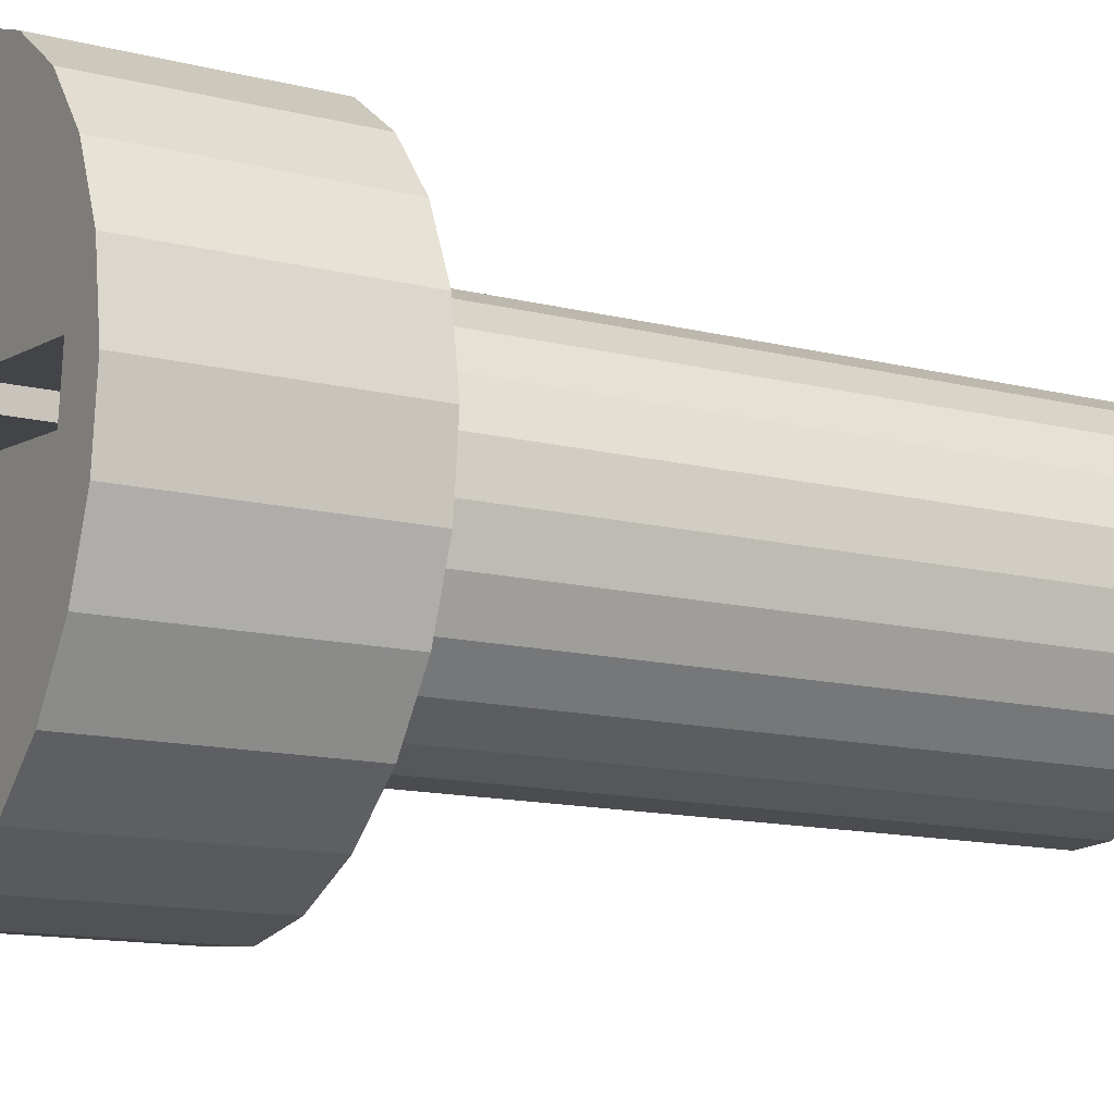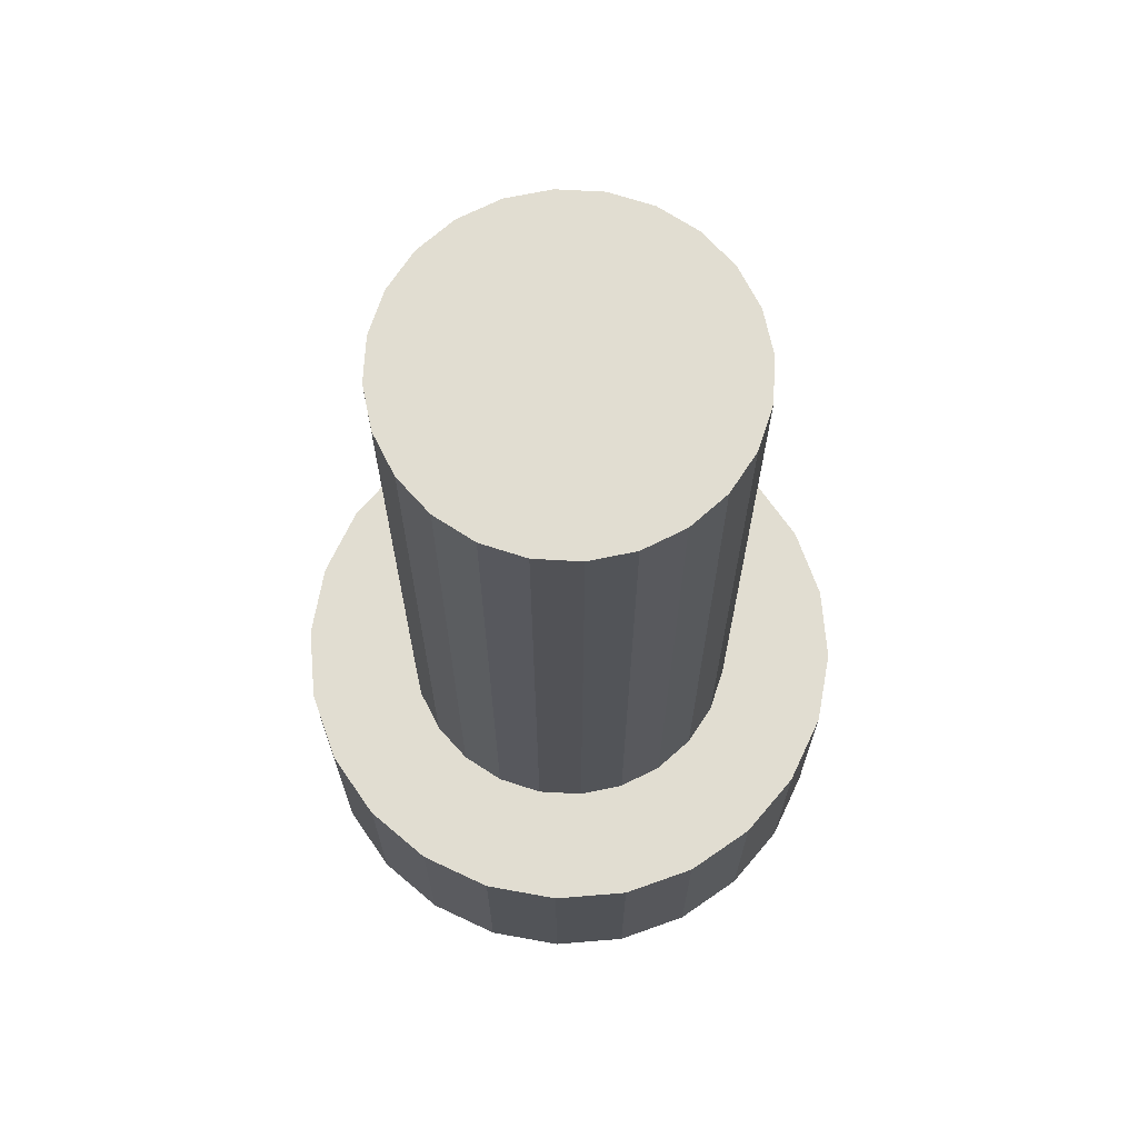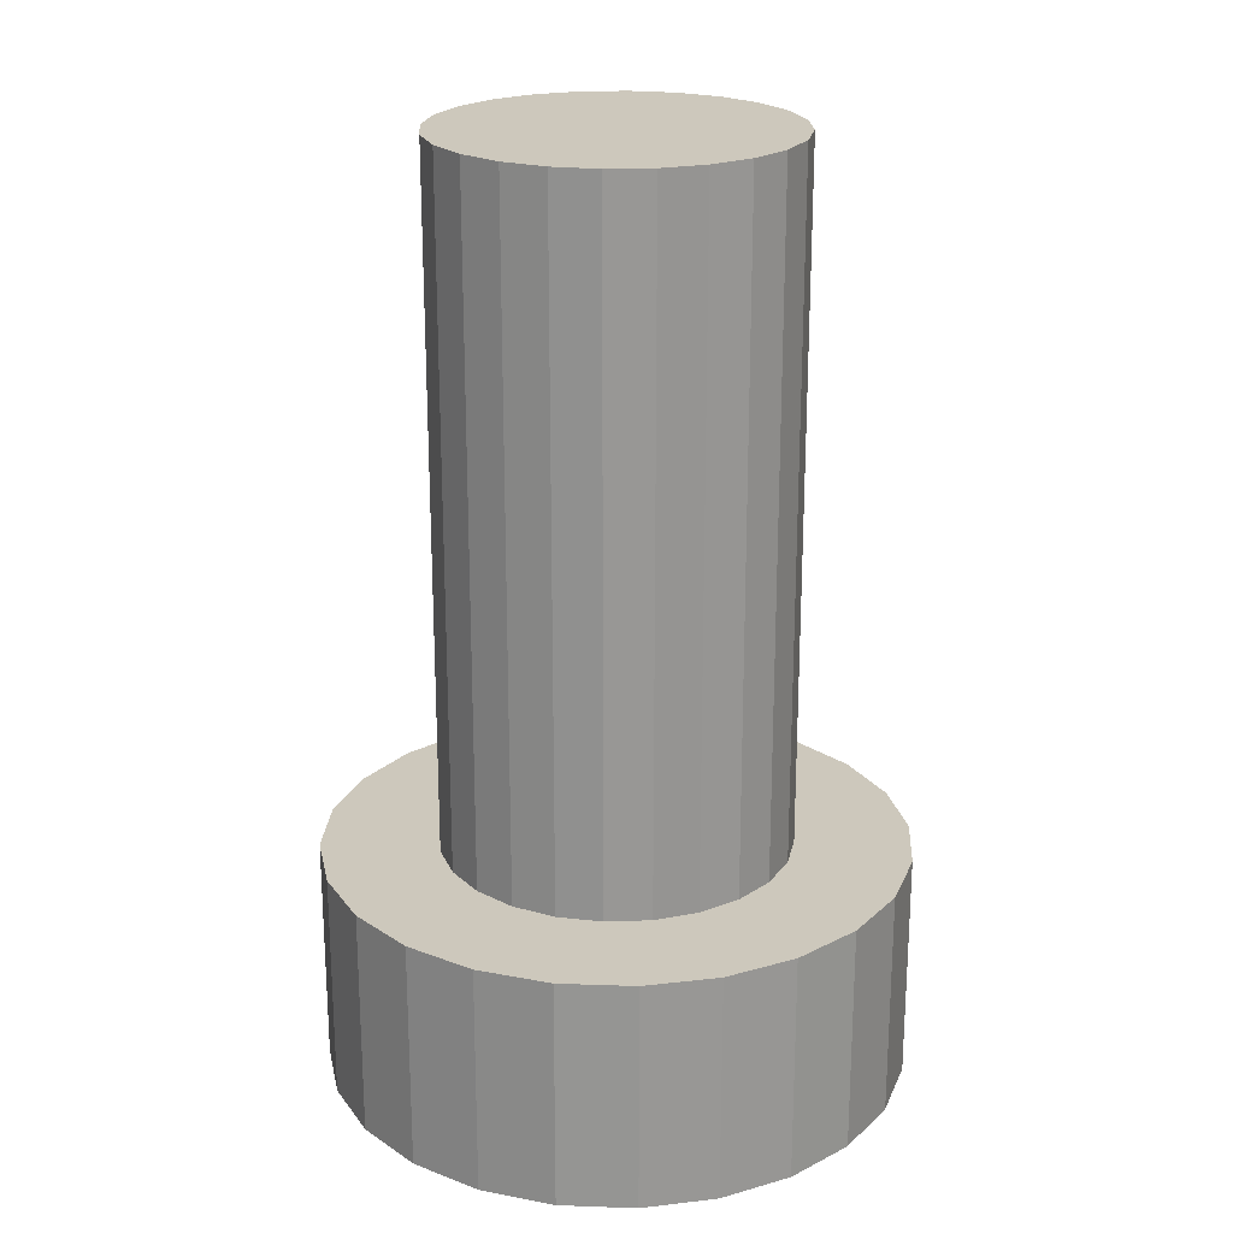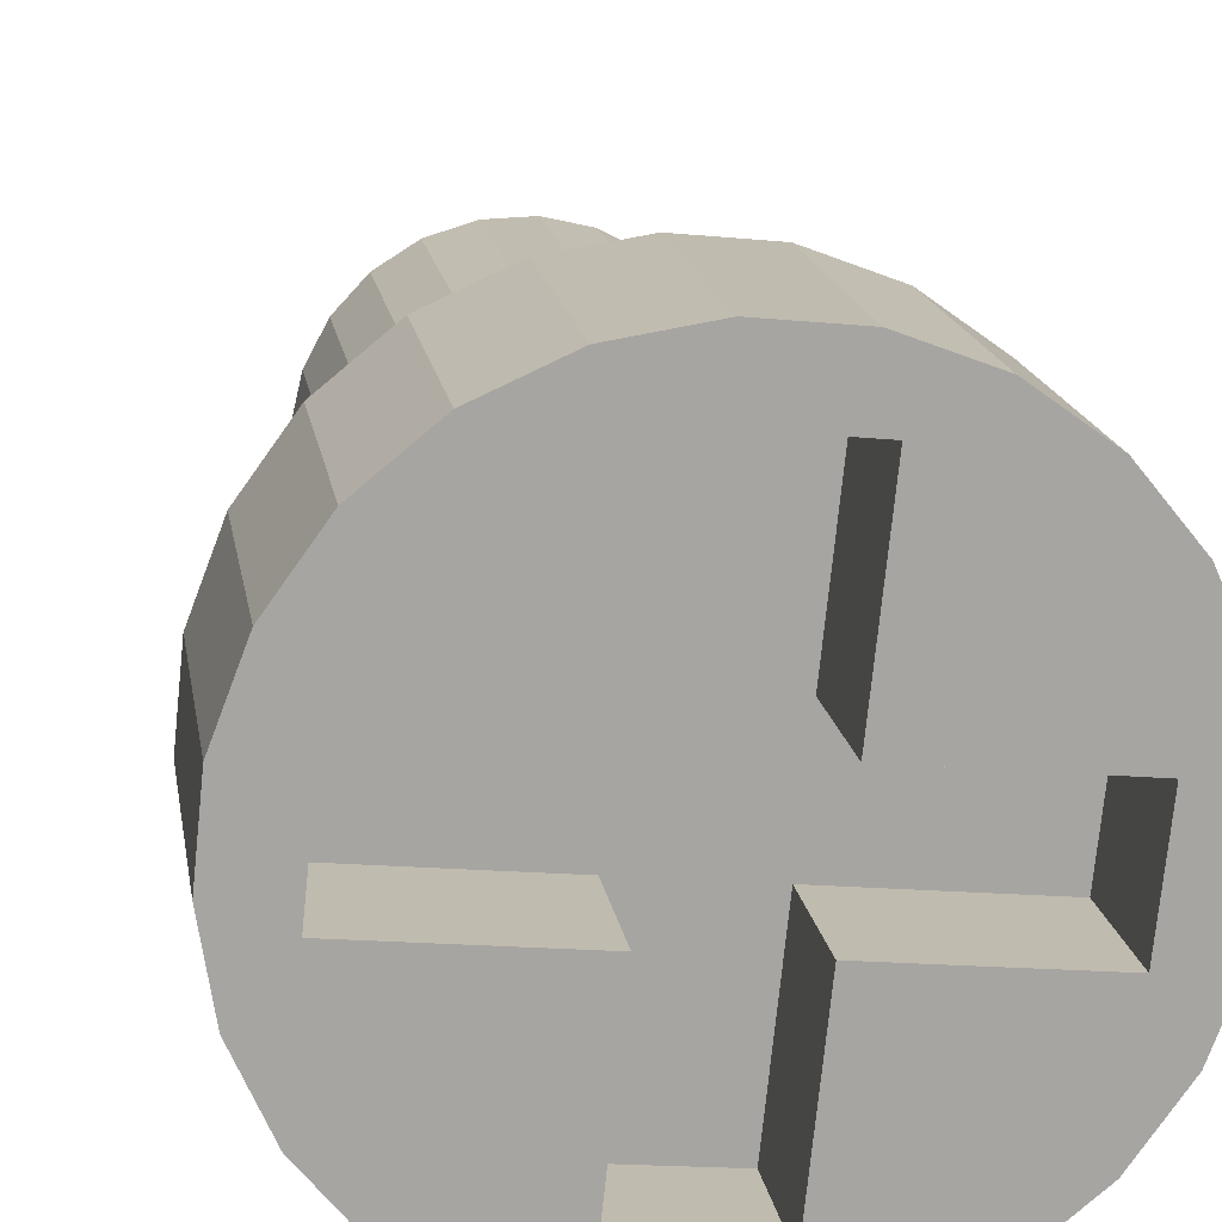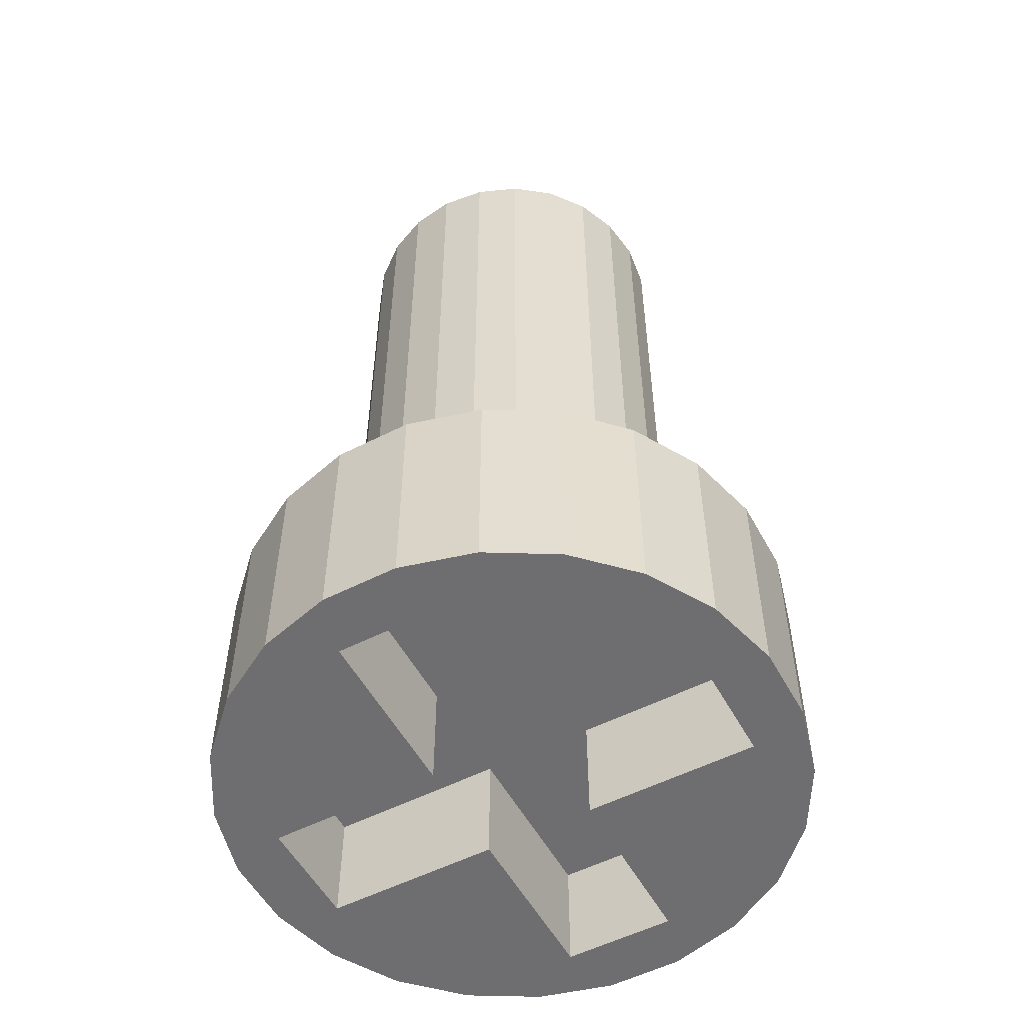
<metadata>
{"format":"obj","ext":"obj","renderer":"f3d","projection":"perspective","resolution":1024,"background":"white","views":[{"elev":-13.3,"azim":60.4,"up":"+Z"},{"elev":68.8,"azim":106.3,"up":"+Y"},{"elev":22.1,"azim":-50.5,"up":"+Y"},{"elev":16.4,"azim":-8.8,"up":"+Z"},{"elev":-54.4,"azim":34.3,"up":"+Y"}]}
</metadata>
<code>
v -46.22 134.4 -27.54
v -46.22 134.4 -27.54
v -46.22 134.4 -27.54
v -46.22 140.4 -27.54
v -46.22 140.4 -27.54
v -46.22 140.4 -27.54
v -45.28 134.4 -28.82
v -45.28 134.4 -28.82
v -45.28 134.4 -28.82
v -45.28 132.4 -28.82
v -45.28 132.4 -28.82
v -45.28 132.4 -28.82
v -45.87 134.4 -27.73
v -45.87 134.4 -27.73
v -45.87 134.4 -27.73
v -45.87 140.4 -27.73
v -45.87 140.4 -27.73
v -45.87 140.4 -27.73
v -44.76 134.4 -23.89
v -44.76 134.4 -23.89
v -44.76 134.4 -23.89
v -44.76 132.4 -23.89
v -44.76 132.4 -23.89
v -44.76 132.4 -23.89
v -42.91 134.4 -26.91
v -42.91 134.4 -26.91
v -42.91 134.4 -26.91
v -42.91 132.4 -26.91
v -42.91 132.4 -26.91
v -42.91 132.4 -26.91
v -45.87 133.4 -26.75
v -45.87 133.4 -26.75
v -45.87 133.4 -26.75
v -45.87 132.4 -26.75
v -45.87 132.4 -26.75
v -45.87 132.4 -26.75
v -43.21 134.4 -25.02
v -43.21 134.4 -25.02
v -43.21 134.4 -25.02
v -43.21 132.4 -25.02
v -43.21 132.4 -25.02
v -43.21 132.4 -25.02
v -47.26 133.4 -25.64
v -47.26 133.4 -25.64
v -47.26 133.4 -25.64
v -47.26 132.4 -25.64
v -47.26 132.4 -25.64
v -47.26 132.4 -25.64
v -42.85 134.4 -26.26
v -42.85 134.4 -26.26
v -42.85 134.4 -26.26
v -42.85 132.4 -26.26
v -42.85 132.4 -26.26
v -42.85 132.4 -26.26
v -44.39 134.4 -27.48
v -44.39 134.4 -27.48
v -44.39 134.4 -27.48
v -44.39 140.4 -27.48
v -44.39 140.4 -27.48
v -44.39 140.4 -27.48
v -44.82 134.4 -24.92
v -44.82 134.4 -24.92
v -44.82 134.4 -24.92
v -44.82 140.4 -24.92
v -44.82 140.4 -24.92
v -44.82 140.4 -24.92
v -43.15 134.4 -27.52
v -43.15 134.4 -27.52
v -43.15 134.4 -27.52
v -43.15 132.4 -27.52
v -43.15 132.4 -27.52
v -43.15 132.4 -27.52
v -46.83 134.4 -26.57
v -46.83 134.4 -26.57
v -46.83 134.4 -26.57
v -46.83 140.4 -26.57
v -46.83 140.4 -26.57
v -46.83 140.4 -26.57
v -47.07 134.4 -28.14
v -47.07 134.4 -28.14
v -47.07 134.4 -28.14
v -47.07 132.4 -28.14
v -47.07 132.4 -28.14
v -47.07 132.4 -28.14
v -46.5 134.4 -27.27
v -46.5 134.4 -27.27
v -46.5 134.4 -27.27
v -46.5 140.4 -27.27
v -46.5 140.4 -27.27
v -46.5 140.4 -27.27
v -44.04 134.4 -28.45
v -44.04 134.4 -28.45
v -44.04 134.4 -28.45
v -44.04 132.4 -28.45
v -44.04 132.4 -28.45
v -44.04 132.4 -28.45
v -44.15 134.4 -24.13
v -44.15 134.4 -24.13
v -44.15 134.4 -24.13
v -44.15 132.4 -24.13
v -44.15 132.4 -24.13
v -44.15 132.4 -24.13
v -47.74 134.4 -27.03
v -47.74 134.4 -27.03
v -47.74 134.4 -27.03
v -47.74 132.4 -27.03
v -47.74 132.4 -27.03
v -47.74 132.4 -27.03
v -46.75 134.4 -25.8
v -46.75 134.4 -25.8
v -46.75 134.4 -25.8
v -46.75 140.4 -25.8
v -46.75 140.4 -25.8
v -46.75 140.4 -25.8
v -45.62 133.4 -24.31
v -45.62 133.4 -24.31
v -45.62 133.4 -24.31
v -45.62 132.4 -24.31
v -45.62 132.4 -24.31
v -45.62 132.4 -24.31
v -46.71 134.4 -26.94
v -46.71 134.4 -26.94
v -46.71 134.4 -26.94
v -46.71 140.4 -26.94
v -46.71 140.4 -26.94
v -46.71 140.4 -26.94
v -45.1 134.4 -27.8
v -45.1 134.4 -27.8
v -45.1 134.4 -27.8
v -45.1 140.4 -27.8
v -45.1 140.4 -27.8
v -45.1 140.4 -27.8
v -45.2 134.4 -24.83
v -45.2 134.4 -24.83
v -45.2 134.4 -24.83
v -45.2 140.4 -24.83
v -45.2 140.4 -24.83
v -45.2 140.4 -24.83
v -45.08 133.4 -28.34
v -45.08 133.4 -28.34
v -45.08 133.4 -28.34
v -45.08 132.4 -28.34
v -45.08 132.4 -28.34
v -45.08 132.4 -28.34
v -43.98 134.4 -25.7
v -43.98 134.4 -25.7
v -43.98 134.4 -25.7
v -43.98 140.4 -25.7
v -43.98 140.4 -25.7
v -43.98 140.4 -25.7
v -45.59 134.4 -24.84
v -45.59 134.4 -24.84
v -45.59 134.4 -24.84
v -45.59 140.4 -24.84
v -45.59 140.4 -24.84
v -45.59 140.4 -24.84
v -44.13 134.4 -27.2
v -44.13 134.4 -27.2
v -44.13 134.4 -27.2
v -44.13 140.4 -27.2
v -44.13 140.4 -27.2
v -44.13 140.4 -27.2
v -44.92 133.4 -26.85
v -44.92 133.4 -26.85
v -44.92 133.4 -26.85
v -44.92 132.4 -26.85
v -44.92 132.4 -26.85
v -44.92 132.4 -26.85
v -43.94 134.4 -26.85
v -43.94 134.4 -26.85
v -43.94 134.4 -26.85
v -43.94 140.4 -26.85
v -43.94 140.4 -26.85
v -43.94 140.4 -26.85
v -44.19 134.4 -25.37
v -44.19 134.4 -25.37
v -44.19 134.4 -25.37
v -44.19 140.4 -25.37
v -44.19 140.4 -25.37
v -44.19 140.4 -25.37
v -42.95 134.4 -25.61
v -42.95 134.4 -25.61
v -42.95 134.4 -25.61
v -42.95 132.4 -25.61
v -42.95 132.4 -25.61
v -42.95 132.4 -25.61
v -46.54 134.4 -28.52
v -46.54 134.4 -28.52
v -46.54 134.4 -28.52
v -46.54 132.4 -28.52
v -46.54 132.4 -28.52
v -46.54 132.4 -28.52
v -46.65 134.4 -24.19
v -46.65 134.4 -24.19
v -46.65 134.4 -24.19
v -46.65 132.4 -24.19
v -46.65 132.4 -24.19
v -46.65 132.4 -24.19
v -46.03 133.4 -28.24
v -46.03 133.4 -28.24
v -46.03 133.4 -28.24
v -46.03 132.4 -28.24
v -46.03 132.4 -28.24
v -46.03 132.4 -28.24
v -43.63 134.4 -24.51
v -43.63 134.4 -24.51
v -43.63 134.4 -24.51
v -43.63 132.4 -24.51
v -43.63 132.4 -24.51
v -43.63 132.4 -24.51
v -43.87 134.4 -26.08
v -43.87 134.4 -26.08
v -43.87 134.4 -26.08
v -43.87 140.4 -26.08
v -43.87 140.4 -26.08
v -43.87 140.4 -26.08
v -47.54 134.4 -25.13
v -47.54 134.4 -25.13
v -47.54 134.4 -25.13
v -47.54 132.4 -25.13
v -47.54 132.4 -25.13
v -47.54 132.4 -25.13
v -44.73 134.4 -27.69
v -44.73 134.4 -27.69
v -44.73 134.4 -27.69
v -44.73 140.4 -27.69
v -44.73 140.4 -27.69
v -44.73 140.4 -27.69
v -46.3 134.4 -25.16
v -46.3 134.4 -25.16
v -46.3 134.4 -25.16
v -46.3 140.4 -25.16
v -46.3 140.4 -25.16
v -46.3 140.4 -25.16
v -47.84 134.4 -26.39
v -47.84 134.4 -26.39
v -47.84 134.4 -26.39
v -47.84 132.4 -26.39
v -47.84 132.4 -26.39
v -47.84 132.4 -26.39
v -43.43 133.4 -27.01
v -43.43 133.4 -27.01
v -43.43 133.4 -27.01
v -43.43 132.4 -27.01
v -43.43 132.4 -27.01
v -43.43 132.4 -27.01
v -45.97 134.4 -24.96
v -45.97 134.4 -24.96
v -45.97 134.4 -24.96
v -45.97 140.4 -24.96
v -45.97 140.4 -24.96
v -45.97 140.4 -24.96
v -47.48 134.4 -27.63
v -47.48 134.4 -27.63
v -47.48 134.4 -27.63
v -47.48 132.4 -27.63
v -47.48 132.4 -27.63
v -47.48 132.4 -27.63
v -44.82 133.4 -25.9
v -44.82 133.4 -25.9
v -44.82 133.4 -25.9
v -44.82 132.4 -25.9
v -44.82 132.4 -25.9
v -44.82 132.4 -25.9
v -44.66 133.4 -24.4
v -44.66 133.4 -24.4
v -44.66 133.4 -24.4
v -44.66 132.4 -24.4
v -44.66 132.4 -24.4
v -44.66 132.4 -24.4
v -47.78 134.4 -25.74
v -47.78 134.4 -25.74
v -47.78 134.4 -25.74
v -47.78 132.4 -25.74
v -47.78 132.4 -25.74
v -47.78 132.4 -25.74
v -45.93 134.4 -28.75
v -45.93 134.4 -28.75
v -45.93 134.4 -28.75
v -45.93 132.4 -28.75
v -45.93 132.4 -28.75
v -45.93 132.4 -28.75
v -44.47 134.4 -25.1
v -44.47 134.4 -25.1
v -44.47 134.4 -25.1
v -44.47 140.4 -25.1
v -44.47 140.4 -25.1
v -44.47 140.4 -25.1
v -45.41 134.4 -23.82
v -45.41 134.4 -23.82
v -45.41 134.4 -23.82
v -45.41 132.4 -23.82
v -45.41 132.4 -23.82
v -45.41 132.4 -23.82
v -45.77 133.4 -25.8
v -45.77 133.4 -25.8
v -45.77 133.4 -25.8
v -45.77 132.4 -25.8
v -45.77 132.4 -25.8
v -45.77 132.4 -25.8
v -46.84 134.4 -26.18
v -46.84 134.4 -26.18
v -46.84 134.4 -26.18
v -46.84 140.4 -26.18
v -46.84 140.4 -26.18
v -46.84 140.4 -26.18
v -43.53 134.4 -28.04
v -43.53 134.4 -28.04
v -43.53 134.4 -28.04
v -43.53 132.4 -28.04
v -43.53 132.4 -28.04
v -43.53 132.4 -28.04
v -46.06 134.4 -23.93
v -46.06 134.4 -23.93
v -46.06 134.4 -23.93
v -46.06 132.4 -23.93
v -46.06 132.4 -23.93
v -46.06 132.4 -23.93
v -46.57 134.4 -25.45
v -46.57 134.4 -25.45
v -46.57 134.4 -25.45
v -46.57 140.4 -25.45
v -46.57 140.4 -25.45
v -46.57 140.4 -25.45
v -47.36 133.4 -26.59
v -47.36 133.4 -26.59
v -47.36 133.4 -26.59
v -47.36 132.4 -26.59
v -47.36 132.4 -26.59
v -47.36 132.4 -26.59
v -45.49 134.4 -27.82
v -45.49 134.4 -27.82
v -45.49 134.4 -27.82
v -45.49 140.4 -27.82
v -45.49 140.4 -27.82
v -45.49 140.4 -27.82
v -44.64 134.4 -28.72
v -44.64 134.4 -28.72
v -44.64 134.4 -28.72
v -44.64 132.4 -28.72
v -44.64 132.4 -28.72
v -44.64 132.4 -28.72
v -47.16 134.4 -24.6
v -47.16 134.4 -24.6
v -47.16 134.4 -24.6
v -47.16 132.4 -24.6
v -47.16 132.4 -24.6
v -47.16 132.4 -24.6
v -43.33 133.4 -26.05
v -43.33 133.4 -26.05
v -43.33 133.4 -26.05
v -43.33 132.4 -26.05
v -43.33 132.4 -26.05
v -43.33 132.4 -26.05
v -43.85 134.4 -26.47
v -43.85 134.4 -26.47
v -43.85 134.4 -26.47
v -43.85 140.4 -26.47
v -43.85 140.4 -26.47
v -43.85 140.4 -26.47
f 137 148 336
f 323 229 232
f 113 321 324
f 306 109 112
f 76 301 304
f 125 74 77
f 90 123 126
f 4 86 89
f 17 2 5
f 334 15 18
f 130 332 335
f 228 129 132
f 58 224 227
f 162 56 59
f 173 158 161
f 359 169 172
f 216 357 360
f 150 211 214
f 178 146 149
f 287 176 179
f 24 270 100
f 270 24 118
f 118 24 294
f 118 294 318
f 118 318 298
f 298 318 48
f 48 318 197
f 48 197 346
f 48 346 220
f 48 220 330
f 330 220 257
f 257 220 107
f 107 220 275
f 107 275 238
f 330 204 36
f 204 330 192
f 192 330 83
f 83 330 257
f 184 28 52
f 28 184 71
f 71 184 41
f 71 41 310
f 310 41 354
f 310 354 245
f 310 245 166
f 310 166 96
f 96 166 342
f 342 166 143
f 342 143 12
f 12 143 204
f 12 204 282
f 282 204 192
f 208 354 41
f 354 208 262
f 262 208 100
f 262 100 270
f 65 283 286
f 136 61 64
f 154 135 138
f 250 152 155
f 233 249 252
f 256 79 82
f 84 189 191
f 190 279 281
f 280 7 10
f 11 337 340
f 341 93 95
f 94 307 311
f 312 67 70
f 72 26 30
f 29 50 53
f 54 181 185
f 186 38 40
f 42 207 210
f 209 97 101
f 102 20 22
f 23 291 293
f 292 315 317
f 316 194 196
f 198 345 348
f 347 219 222
f 221 272 274
f 276 237 240
f 239 105 108
f 106 254 258
f 27 183 49
f 183 27 69
f 183 69 37
f 37 69 309
f 37 309 206
f 206 309 92
f 206 92 355
f 355 92 171
f 171 92 157
f 157 92 338
f 157 338 57
f 57 338 223
f 223 338 9
f 223 9 128
f 128 9 333
f 333 9 278
f 333 278 13
f 13 278 3
f 3 278 188
f 3 188 85
f 85 188 121
f 121 188 80
f 121 80 75
f 75 80 302
f 206 212 99
f 212 206 355
f 99 212 145
f 99 145 177
f 99 177 19
f 19 177 285
f 19 285 63
f 19 63 289
f 289 63 134
f 289 134 153
f 289 153 313
f 313 153 248
f 313 248 231
f 313 231 193
f 193 231 319
f 193 319 111
f 193 111 343
f 343 111 302
f 343 302 80
f 343 80 255
f 343 255 218
f 218 255 104
f 218 104 271
f 271 104 235
f 295 33 163
f 263 350 353
f 268 261 264
f 120 266 269
f 299 116 119
f 47 297 300
f 328 43 46
f 35 326 329
f 203 31 34
f 144 199 202
f 168 139 142
f 244 164 167
f 352 243 246
f 322 234 251
f 251 156 137
f 137 66 288
f 288 180 137
f 180 148 137
f 148 215 358
f 358 174 160
f 160 60 336
f 60 226 336
f 226 131 336
f 336 16 6
f 6 88 124
f 124 78 322
f 78 305 322
f 305 114 322
f 322 251 137
f 148 358 336
f 358 160 336
f 336 6 322
f 6 124 322
f 322 137 336
f 323 320 229
f 113 110 321
f 306 303 109
f 76 73 301
f 125 122 74
f 90 87 123
f 4 1 86
f 17 14 2
f 334 331 15
f 130 127 332
f 228 225 129
f 58 55 224
f 162 159 56
f 173 170 158
f 359 356 169
f 216 213 357
f 150 147 211
f 178 175 146
f 287 284 176
f 65 62 283
f 136 133 61
f 154 151 135
f 250 247 152
f 233 230 249
f 256 253 79
f 84 81 189
f 190 187 279
f 280 277 7
f 11 8 337
f 341 339 93
f 94 91 307
f 312 308 67
f 72 68 26
f 29 25 50
f 54 51 181
f 186 182 38
f 42 39 207
f 209 205 97
f 102 98 20
f 23 21 291
f 292 290 315
f 316 314 194
f 198 195 345
f 347 344 219
f 221 217 272
f 276 273 237
f 239 236 105
f 106 103 254
f 242 351 163
f 351 259 163
f 259 267 295
f 267 115 295
f 295 45 33
f 45 327 33
f 201 140 163
f 33 201 163
f 163 259 295
f 263 260 350
f 268 265 261
f 120 117 266
f 299 296 116
f 47 44 297
f 328 325 43
f 35 32 326
f 203 200 31
f 144 141 199
f 168 165 139
f 244 241 164
f 352 349 243

</code>
